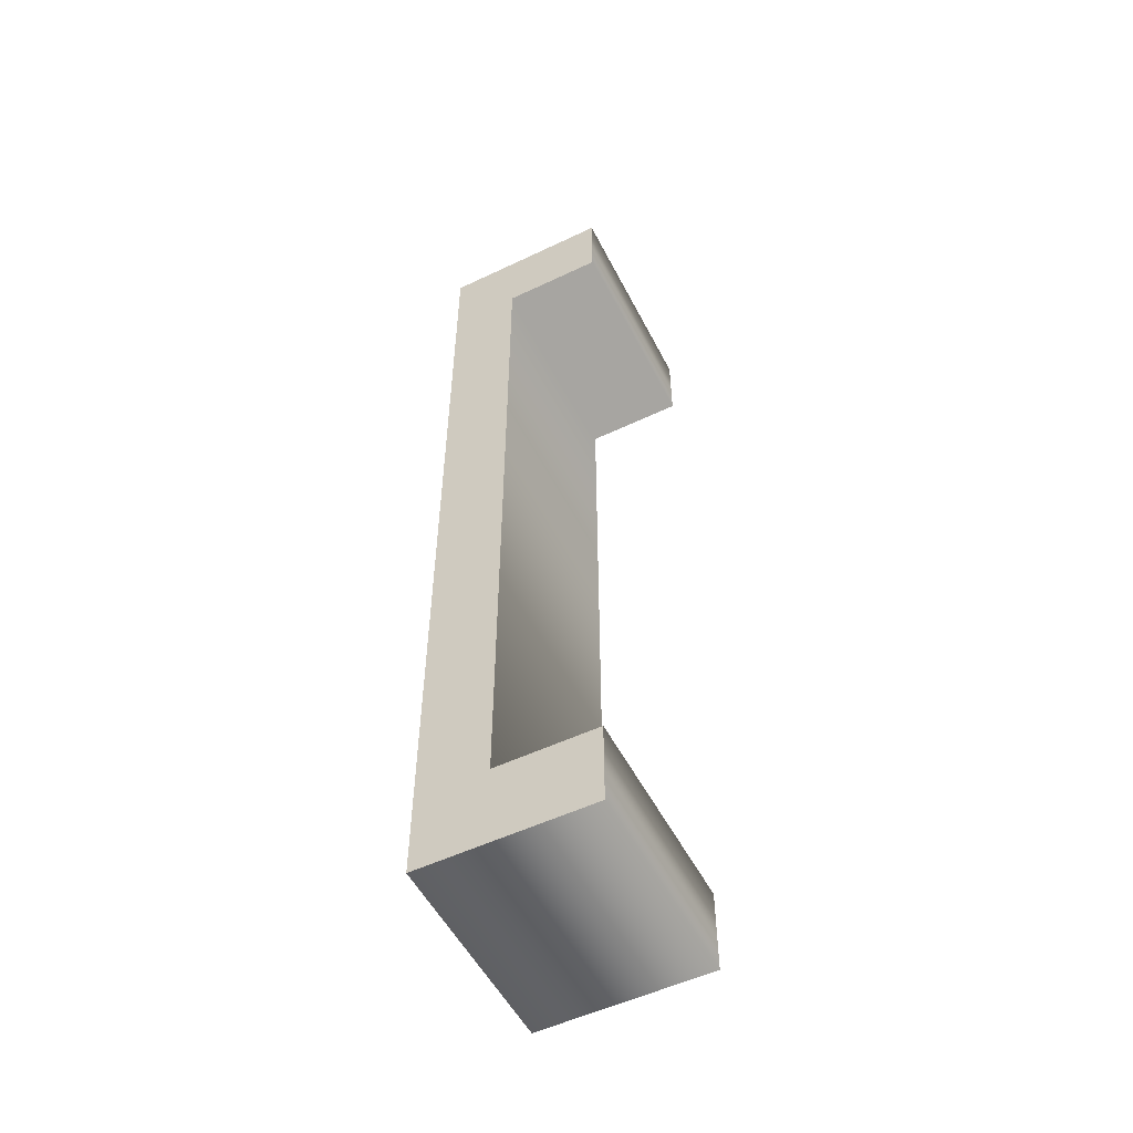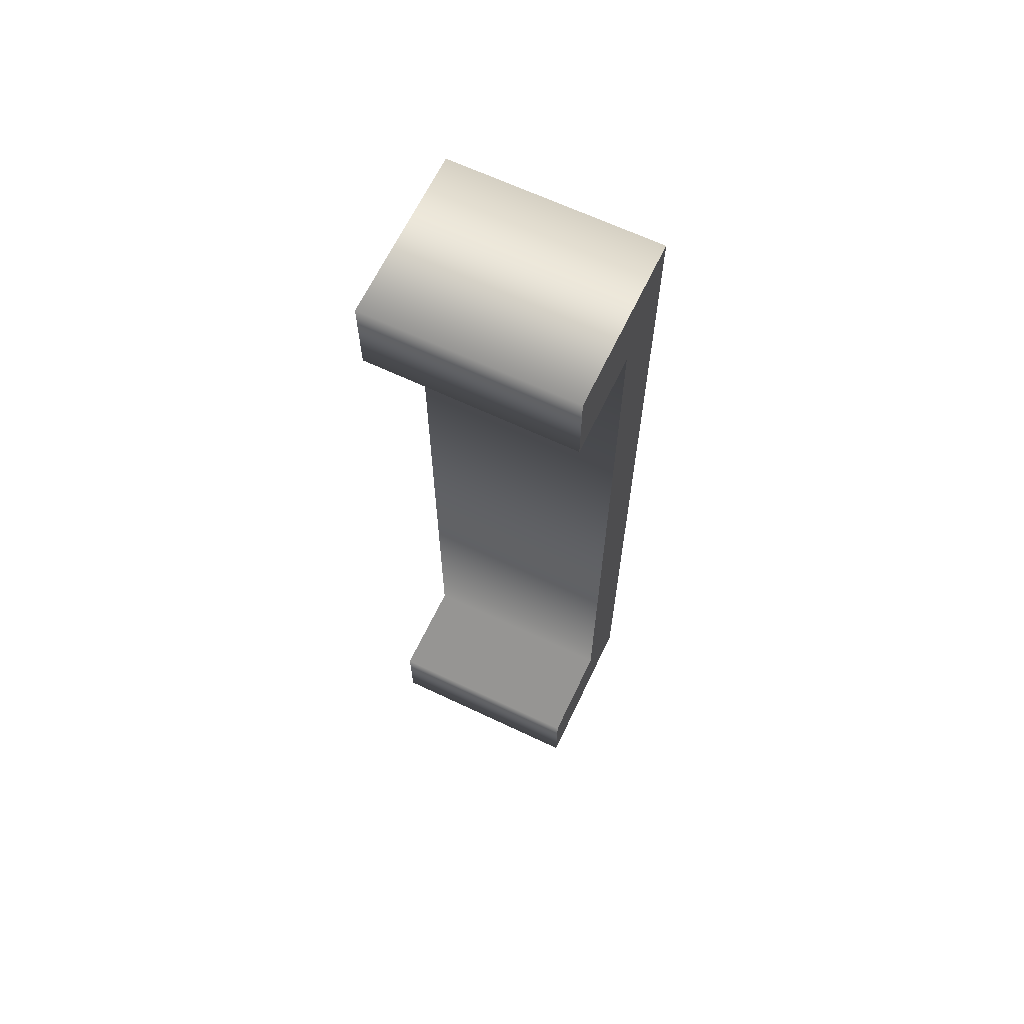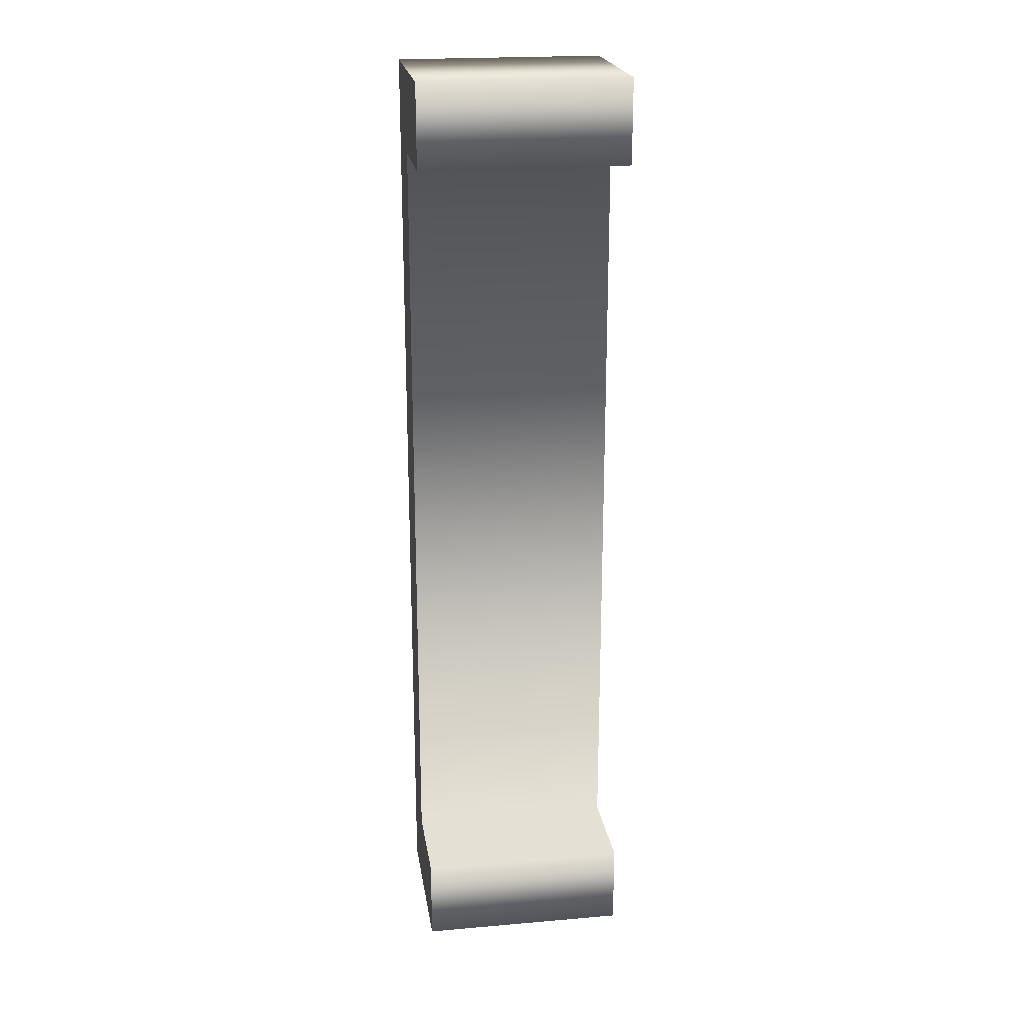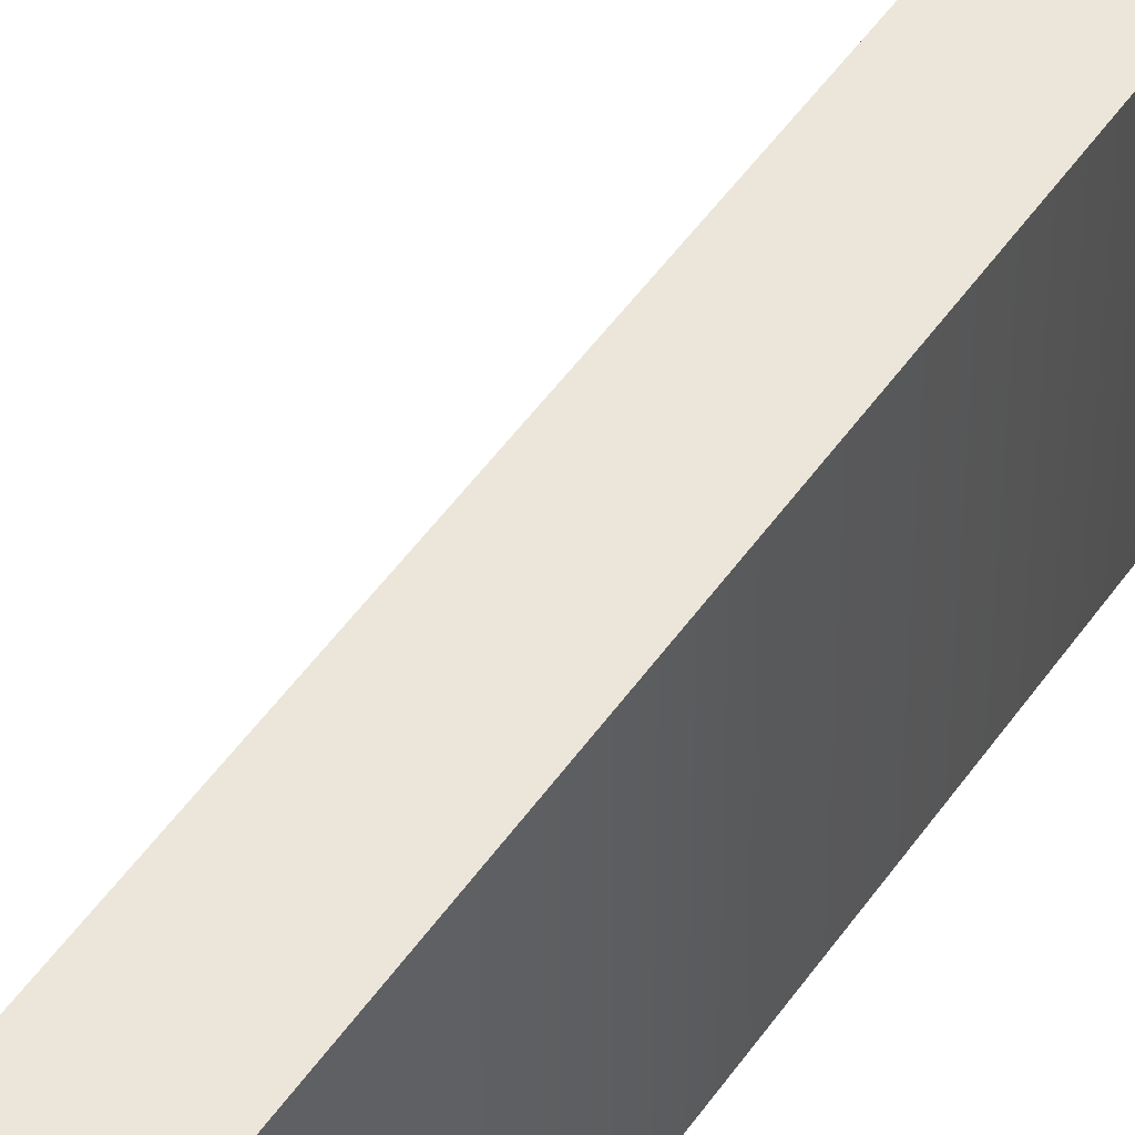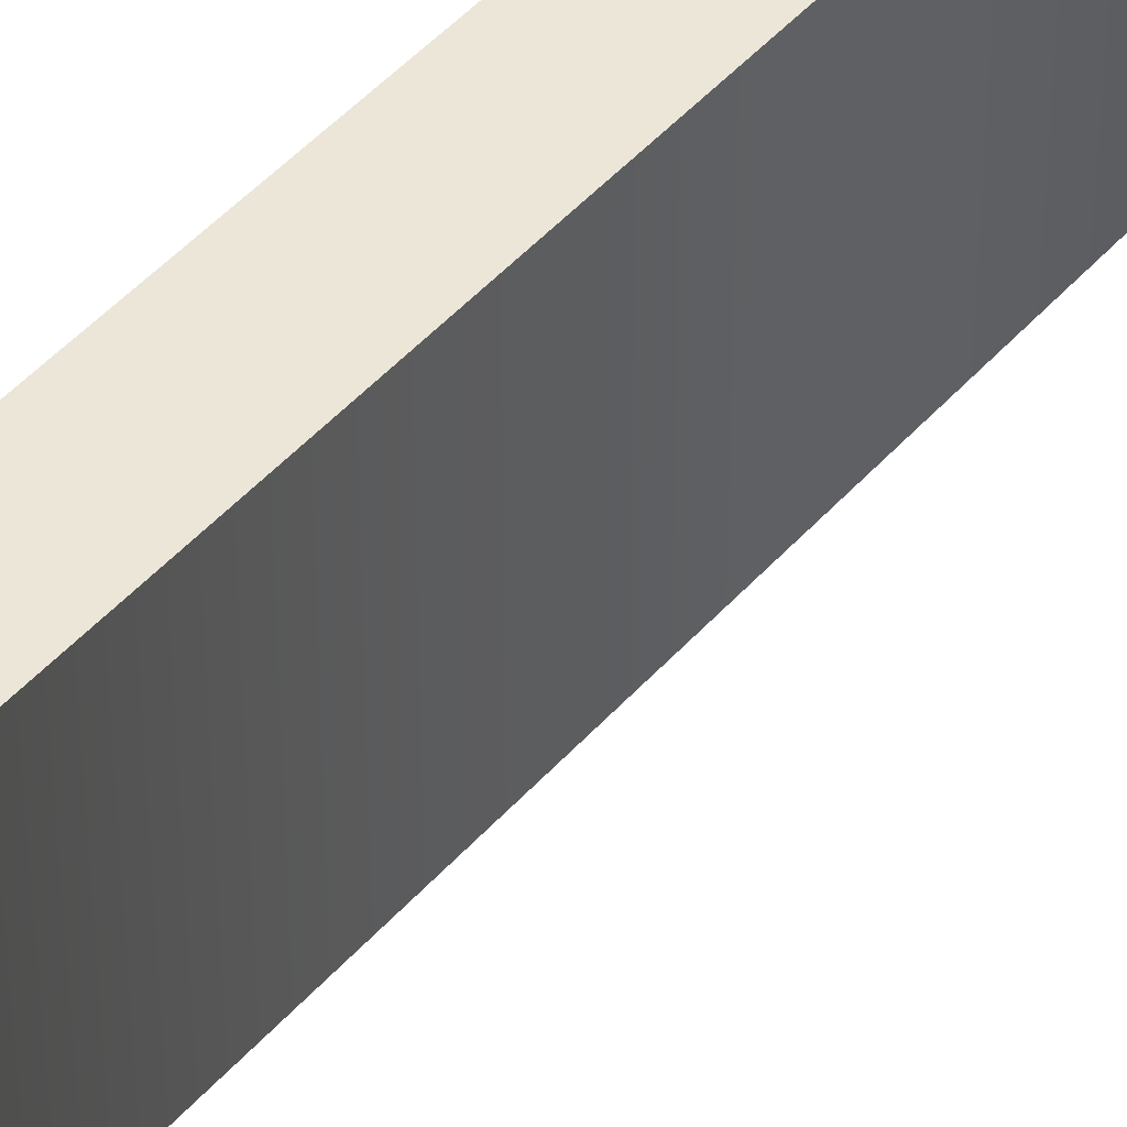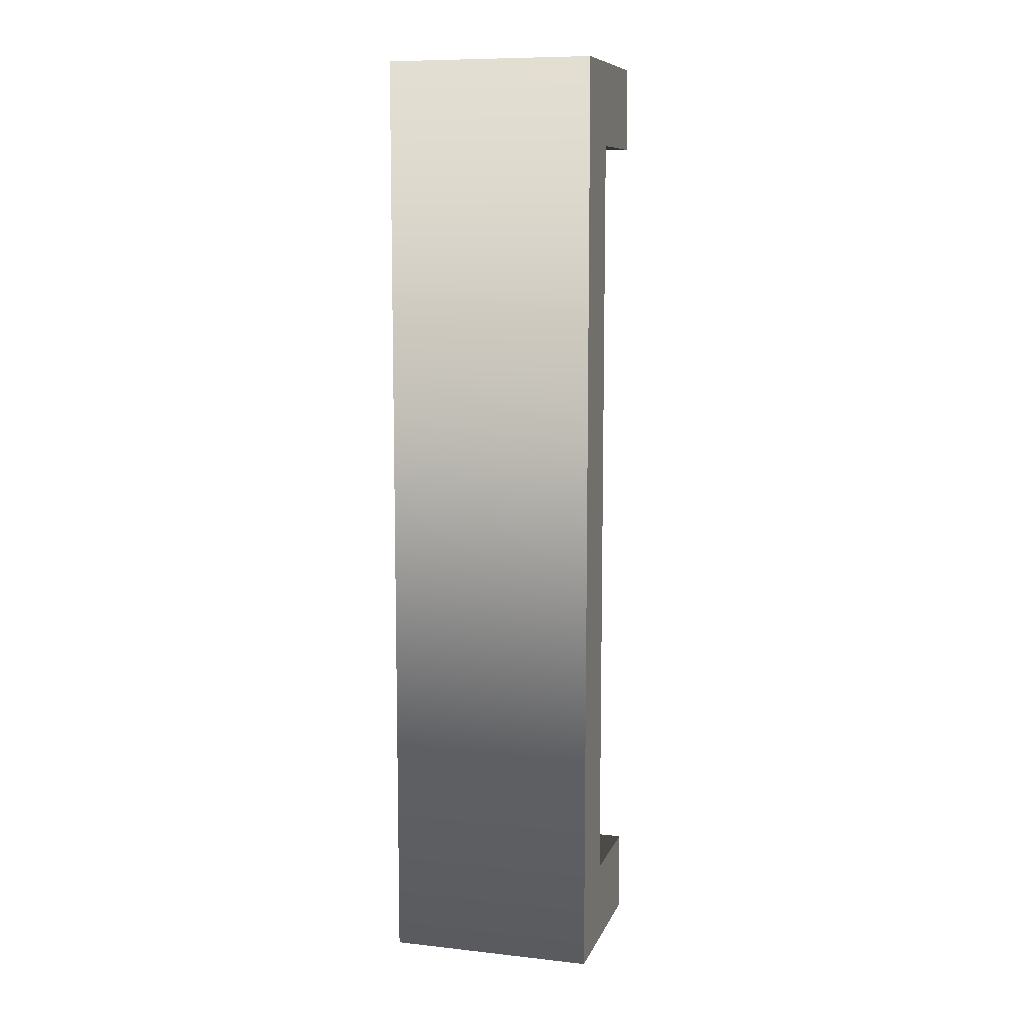
<metadata>
{"format":"obj","ext":"obj","renderer":"f3d","projection":"perspective","resolution":1024,"background":"white","views":[{"elev":-53.6,"azim":-153.1,"up":"+Y"},{"elev":65.3,"azim":-64.5,"up":"+Y"},{"elev":21.5,"azim":-98.6,"up":"+Y"},{"elev":48.1,"azim":32.7,"up":"+Z"},{"elev":46.3,"azim":-141.5,"up":"+Z"},{"elev":9.4,"azim":106.0,"up":"+Y"}]}
</metadata>
<code>
o Text
v 0.01435 -0.3715 0.1
v 0.01435 0.3715 0.1
v -0.08155 0.3715 0.1
v -0.08155 0.4515 0.1
v 0.08155 0.4515 0.1
v 0.08155 -0.4515 0.1
v -0.08155 -0.4515 0.1
v -0.08155 -0.3715 0.1
v 0.01435 -0.3715 -0.1
v 0.01435 0.3715 -0.1
v -0.08155 0.3715 -0.1
v -0.08155 0.4515 -0.1
v 0.08155 0.4515 -0.1
v 0.08155 -0.4515 -0.1
v -0.08155 -0.4515 -0.1
v -0.08155 -0.3715 -0.1
v 0.01435 -0.3715 -0.1
v 0.01435 -0.3715 0.1
v 0.01435 0.3715 -0.1
v 0.01435 0.3715 0.1
v -0.08155 0.3715 -0.1
v -0.08155 0.3715 0.1
v -0.08155 0.4515 -0.1
v -0.08155 0.4515 0.1
v 0.08155 0.4515 -0.1
v 0.08155 0.4515 0.1
v 0.08155 -0.4515 -0.1
v 0.08155 -0.4515 0.1
v -0.08155 -0.4515 -0.1
v -0.08155 -0.4515 0.1
v -0.08155 -0.3715 -0.1
v -0.08155 -0.3715 0.1
f 3 5 4
f 3 2 5
f 2 6 5
f 1 6 2
f 7 1 8
f 7 6 1
f 13 11 12
f 10 11 13
f 14 10 13
f 14 9 10
f 9 15 16
f 14 15 9
f 20 17 18
f 22 19 20
f 24 21 22
f 26 23 24
f 28 25 26
f 30 27 28
f 32 29 30
f 18 31 32
f 20 19 17
f 22 21 19
f 24 23 21
f 26 25 23
f 28 27 25
f 30 29 27
f 32 31 29
f 18 17 31

</code>
